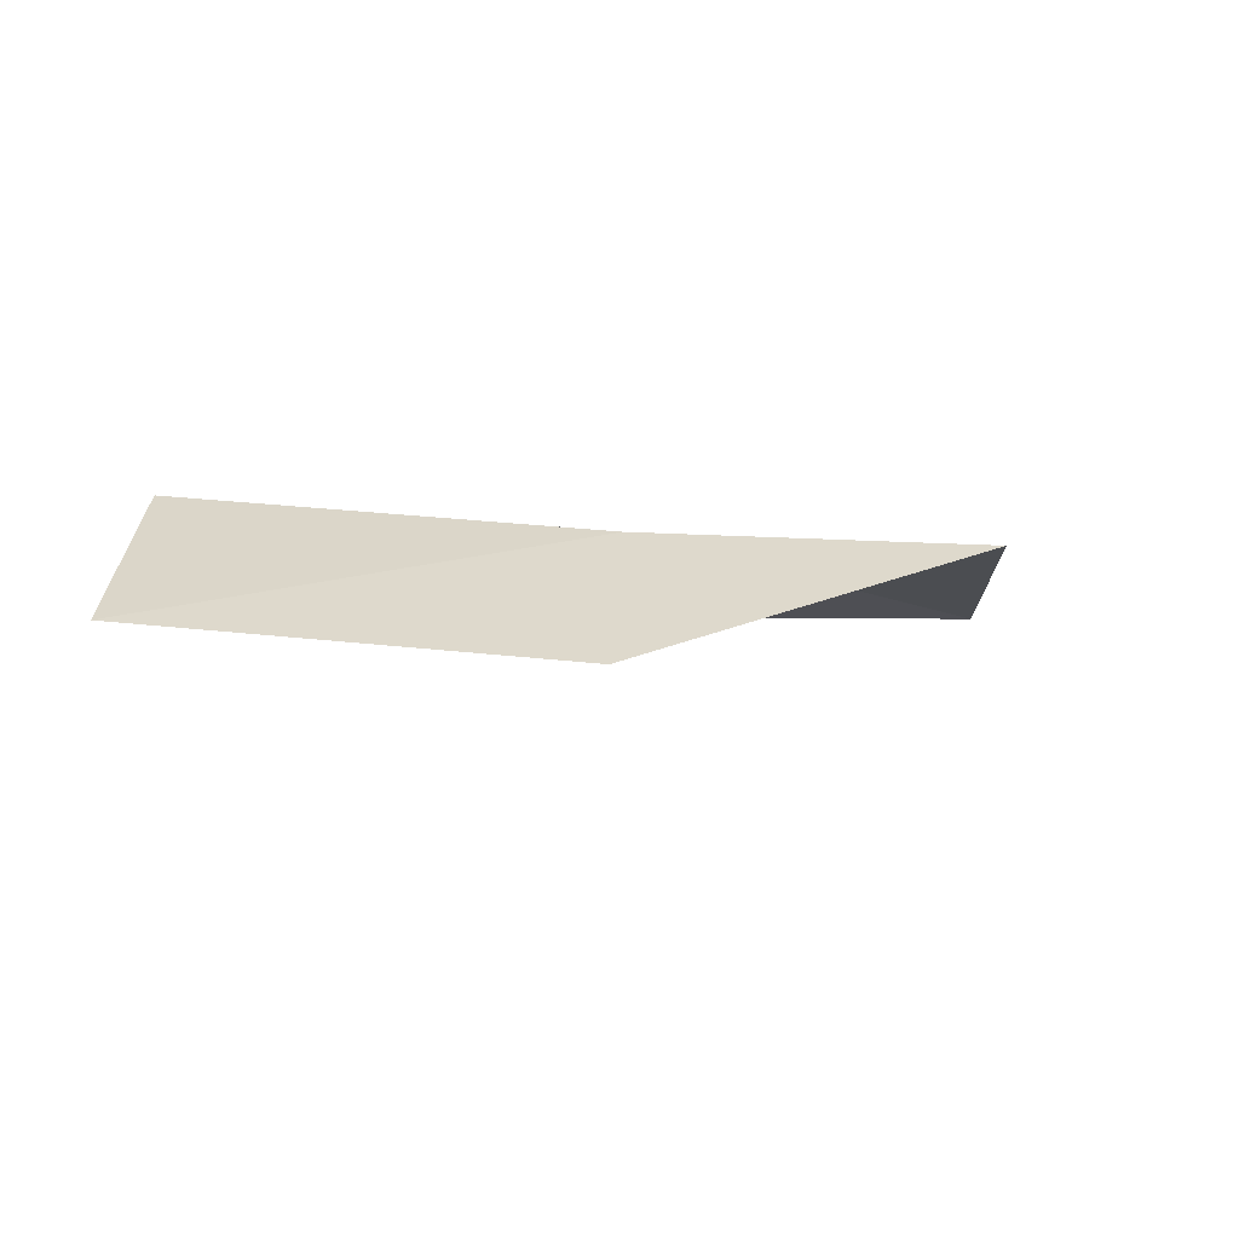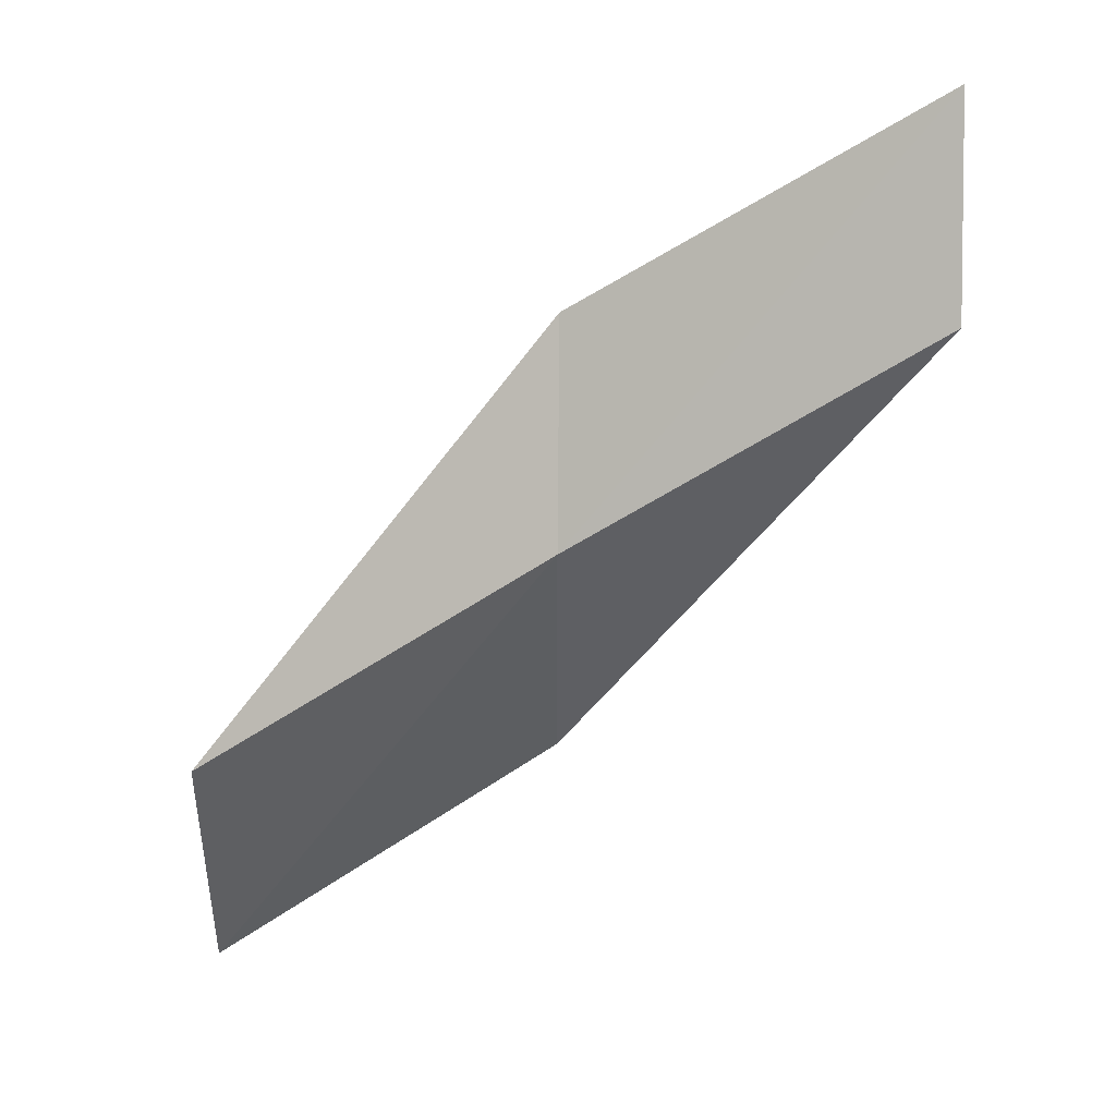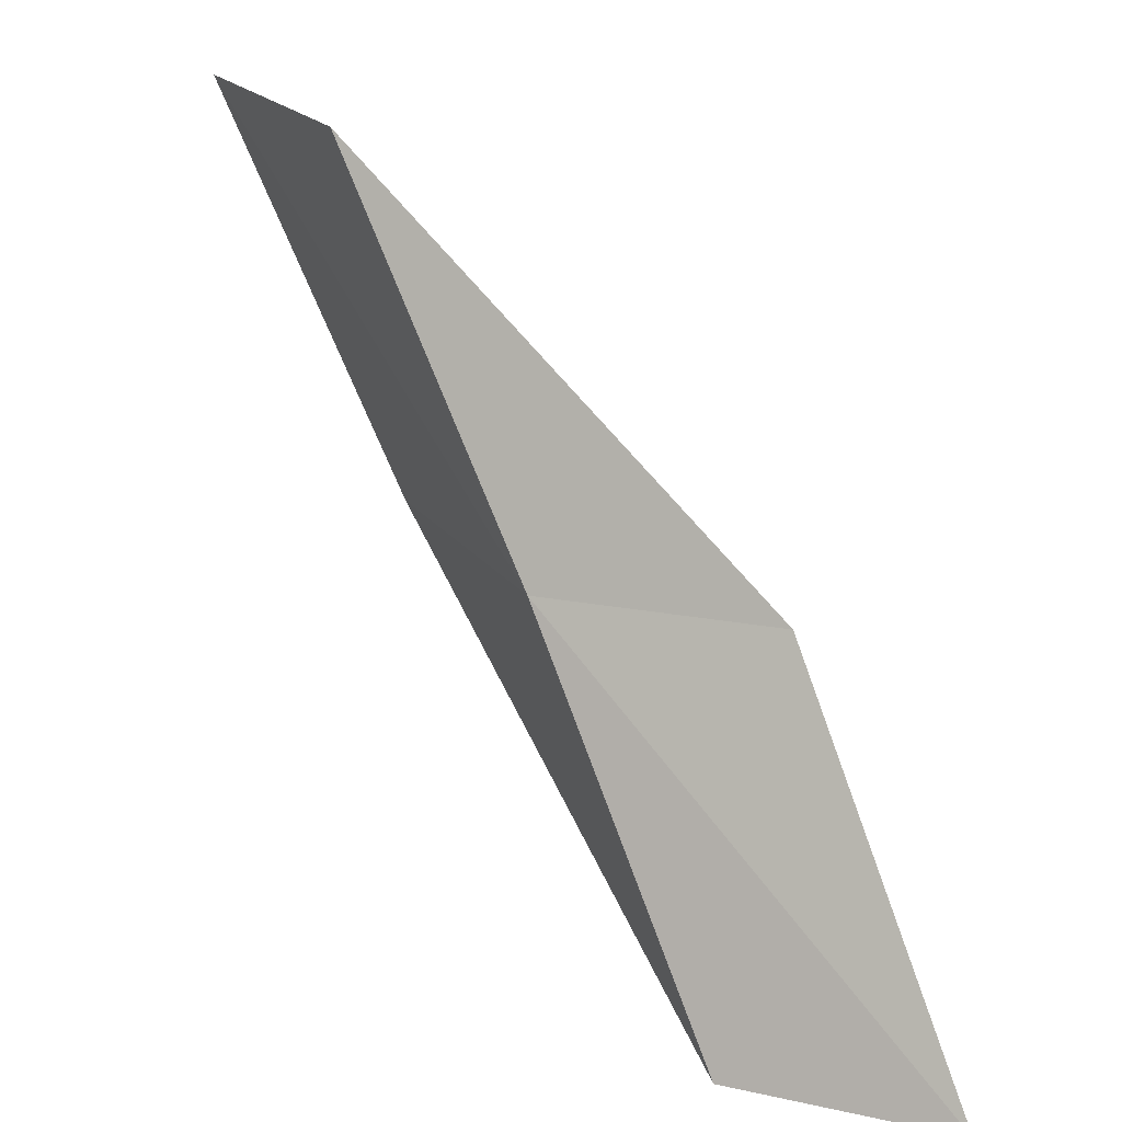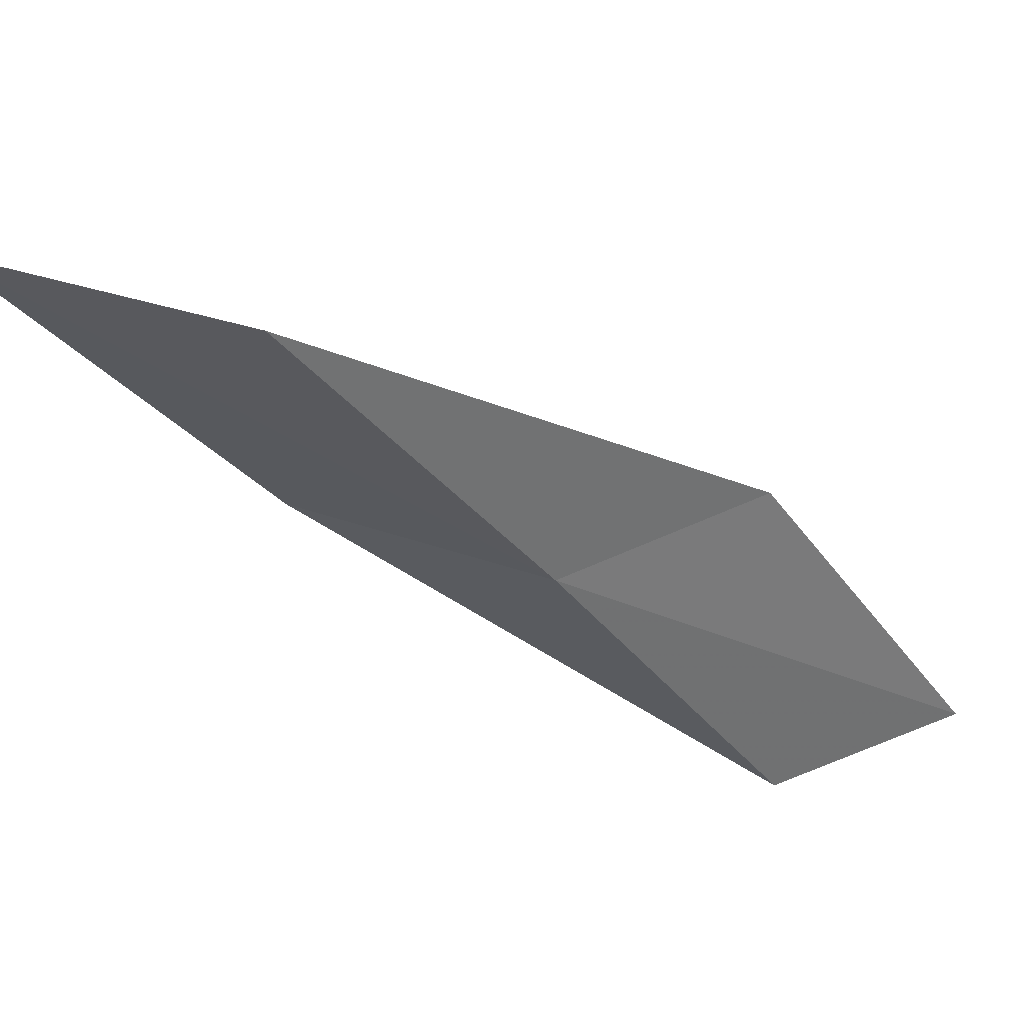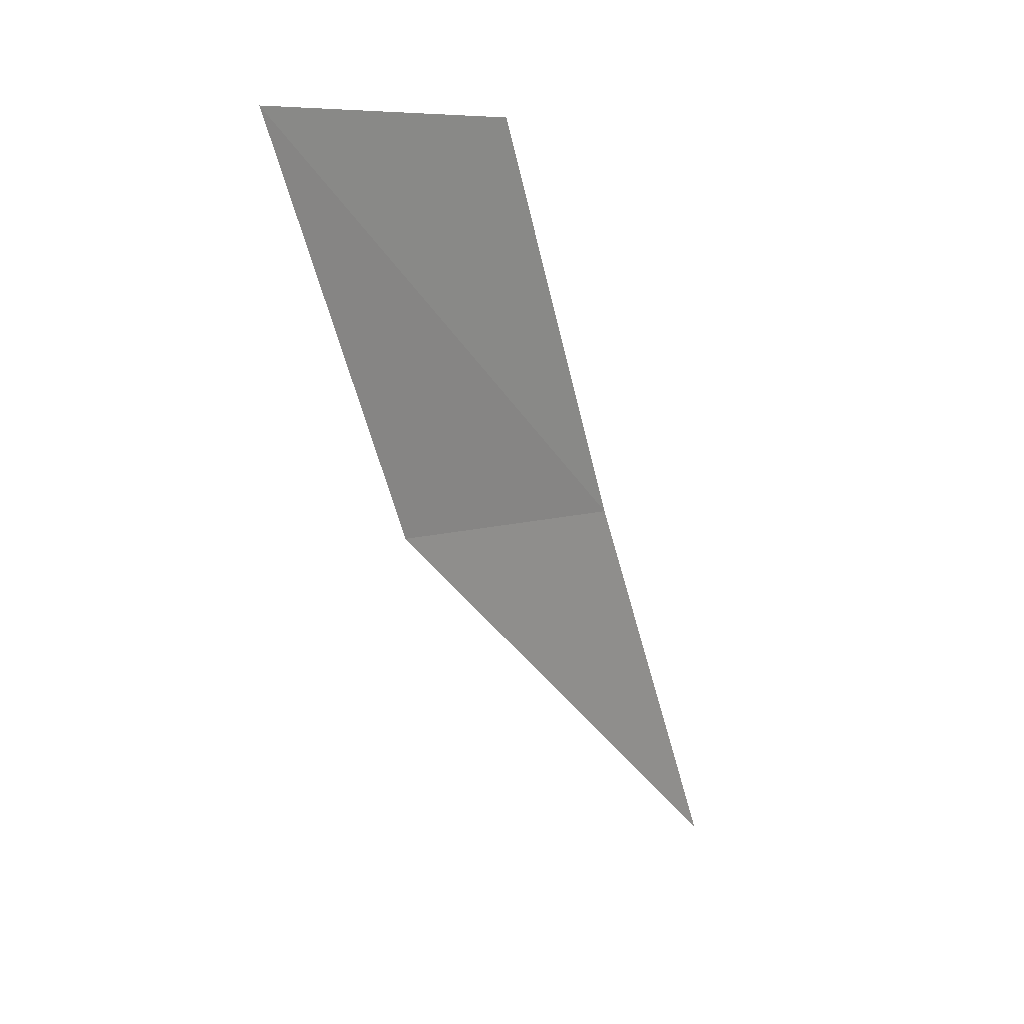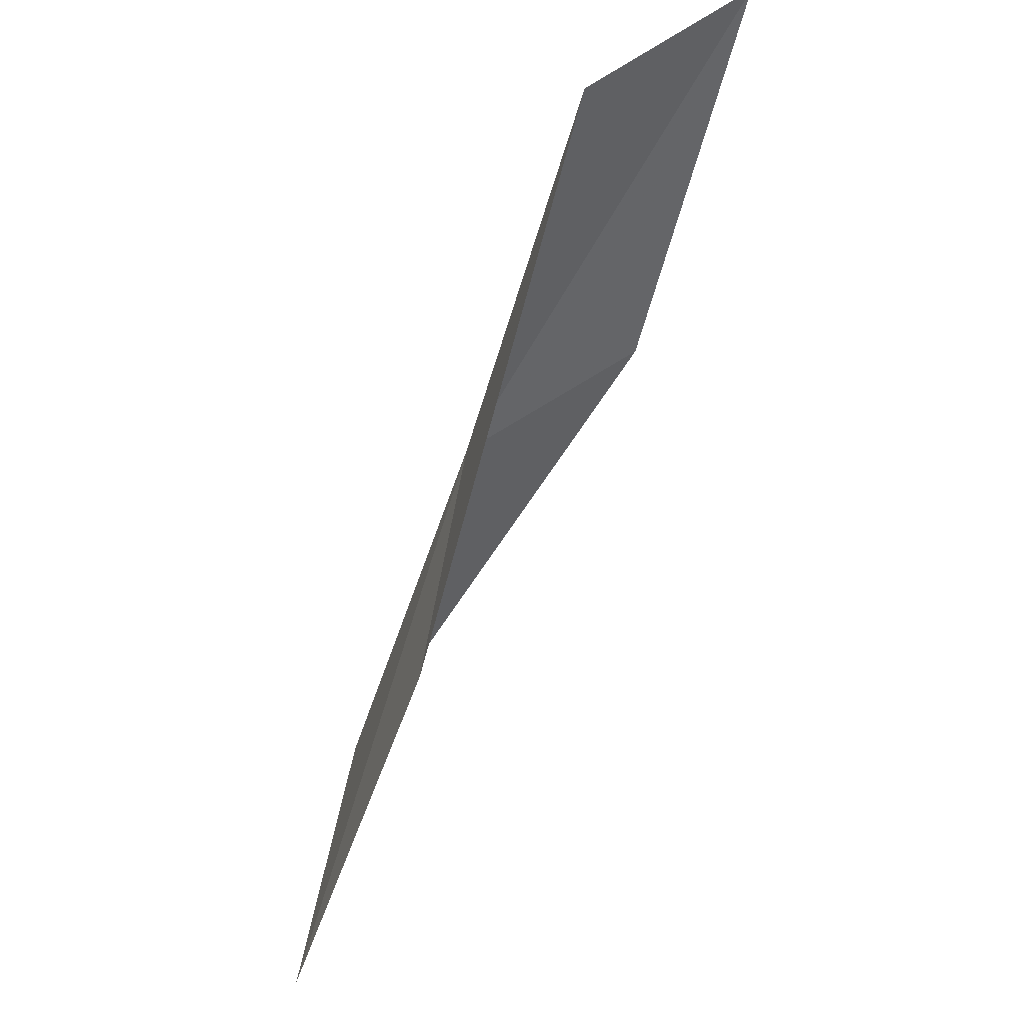
<metadata>
{"format":"obj","ext":"obj","renderer":"f3d","projection":"perspective","resolution":1024,"background":"white","views":[{"elev":64.4,"azim":-86.6,"up":"+Y"},{"elev":53.9,"azim":90.6,"up":"+Y"},{"elev":20.2,"azim":164.5,"up":"+Z"},{"elev":54.2,"azim":118.7,"up":"+Z"},{"elev":6.9,"azim":51.7,"up":"+Z"},{"elev":-26.9,"azim":176.7,"up":"+Y"}]}
</metadata>
<code>
v -21.09 -43.09 56.66
v -23.36 -41.5 56.66
v -19.69 -45.63 61.02
v -19 -49.03 61.02
v -20.54 -46.31 56.66
v -24.38 -38.92 52.3
v -22.3 -40.53 52.3
f 1 3 2
f 1 5 4
f 1 4 3
f 1 6 7
f 1 2 6
f 1 7 5

</code>
